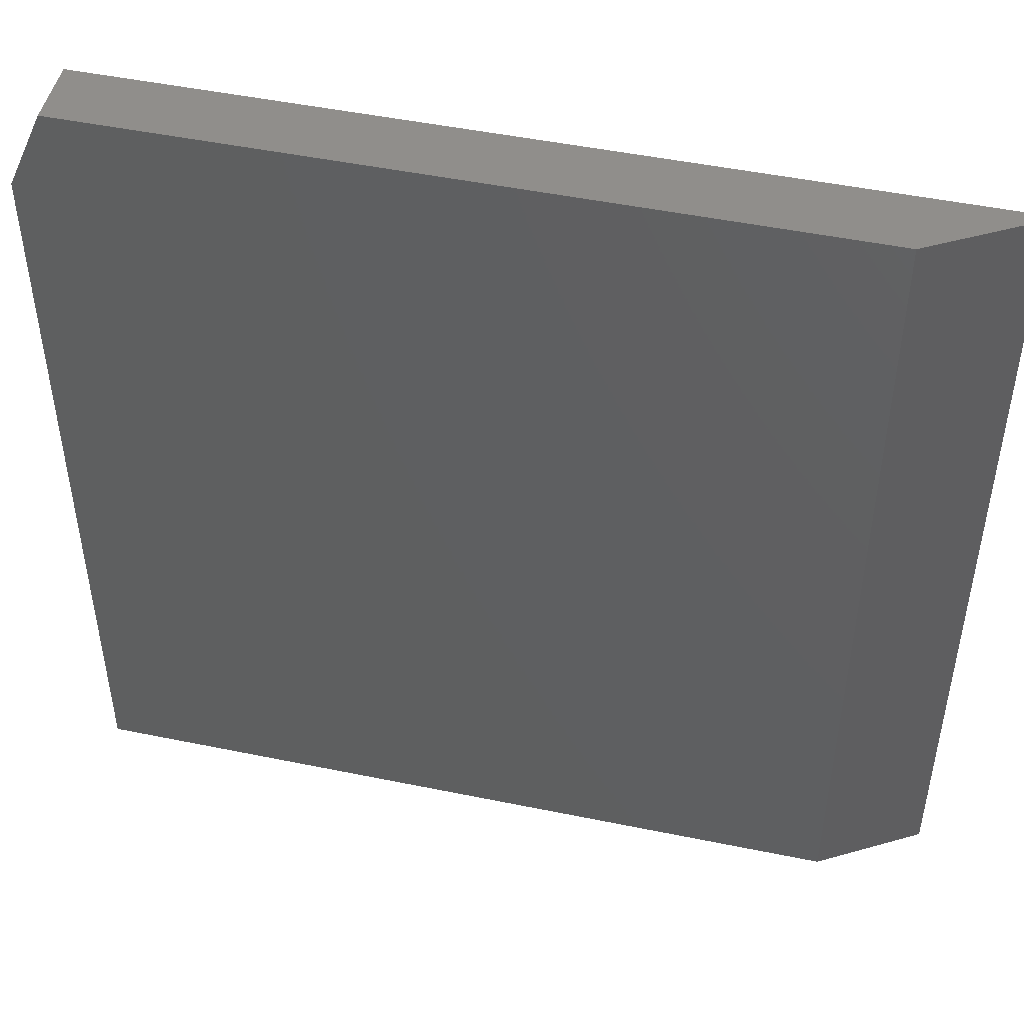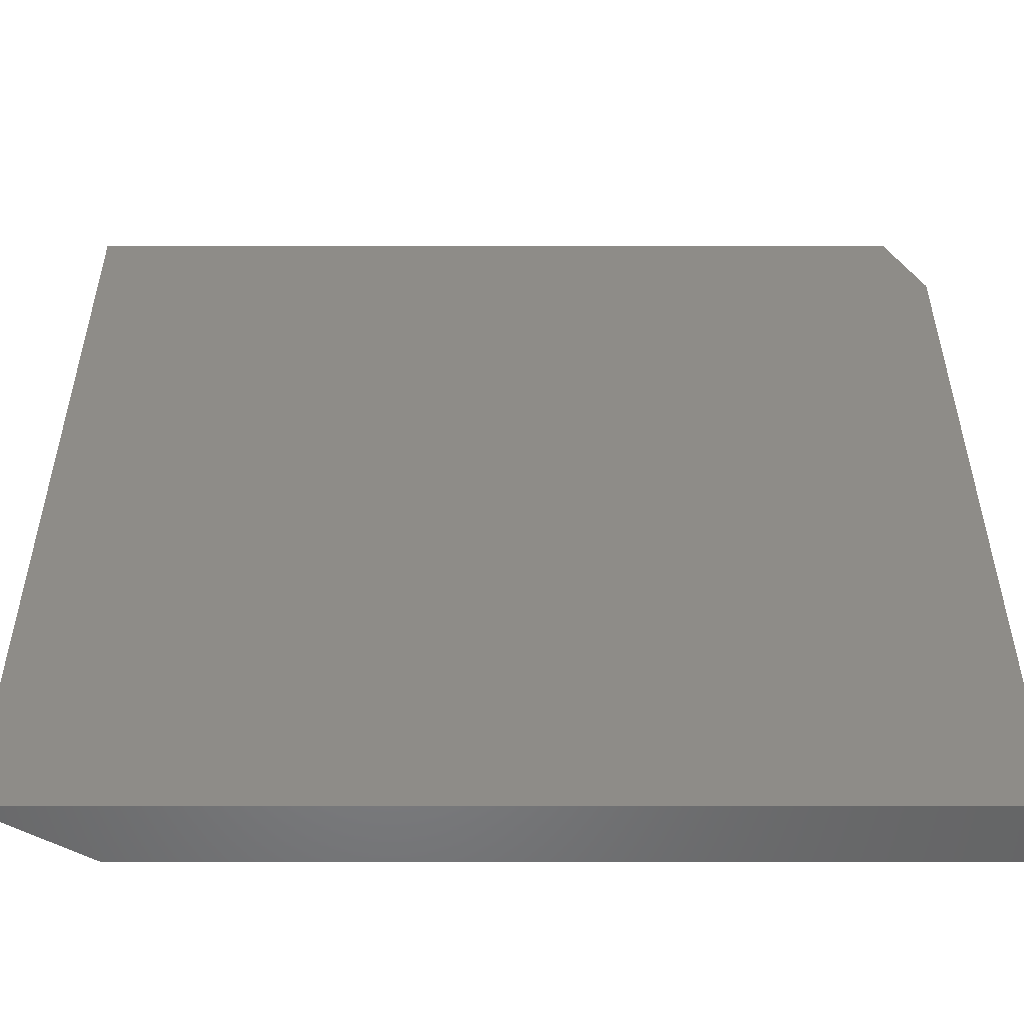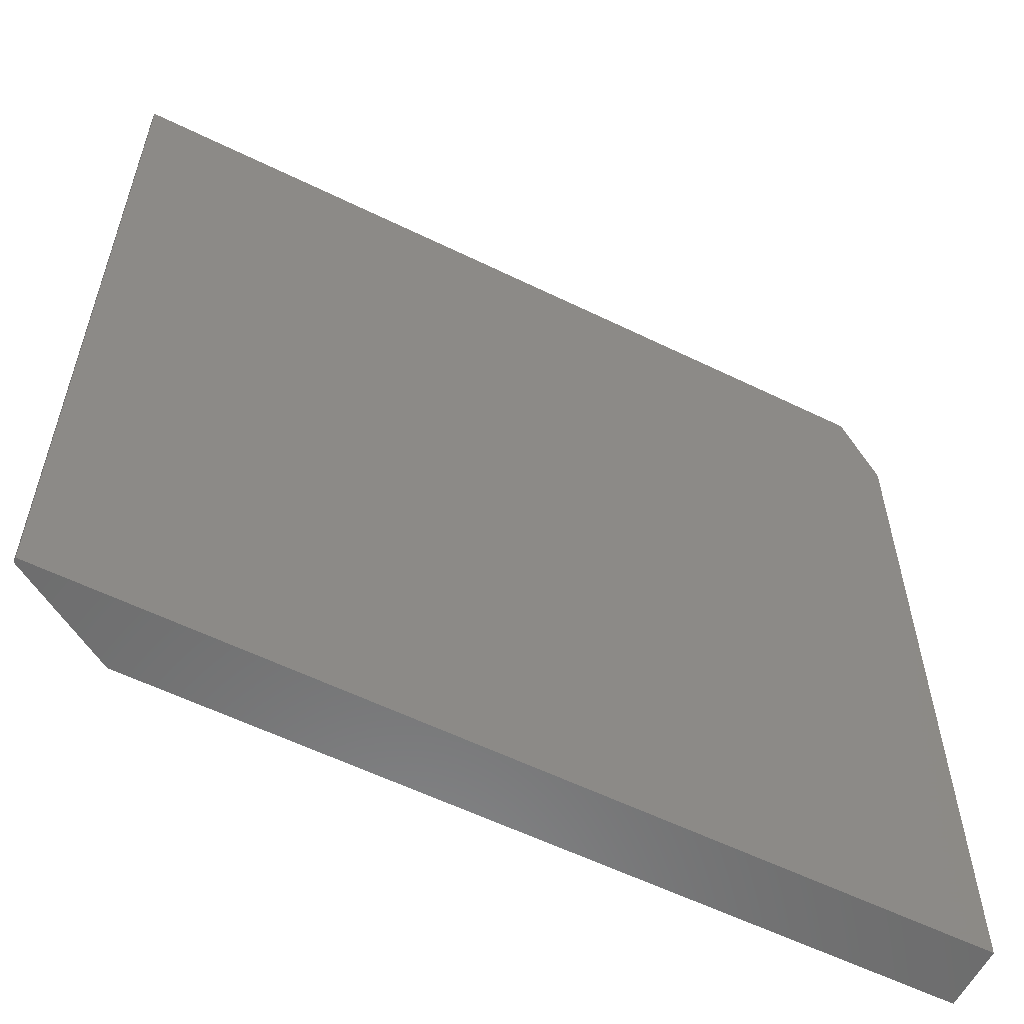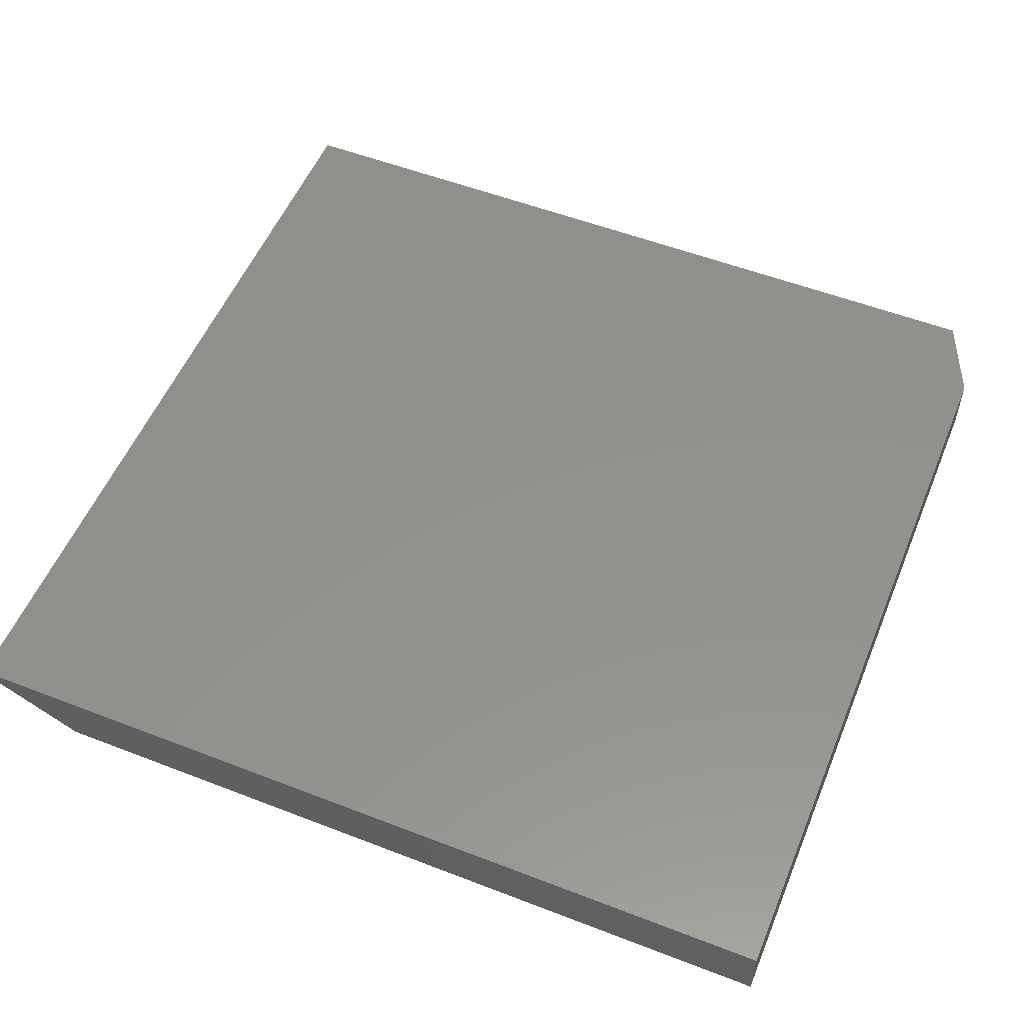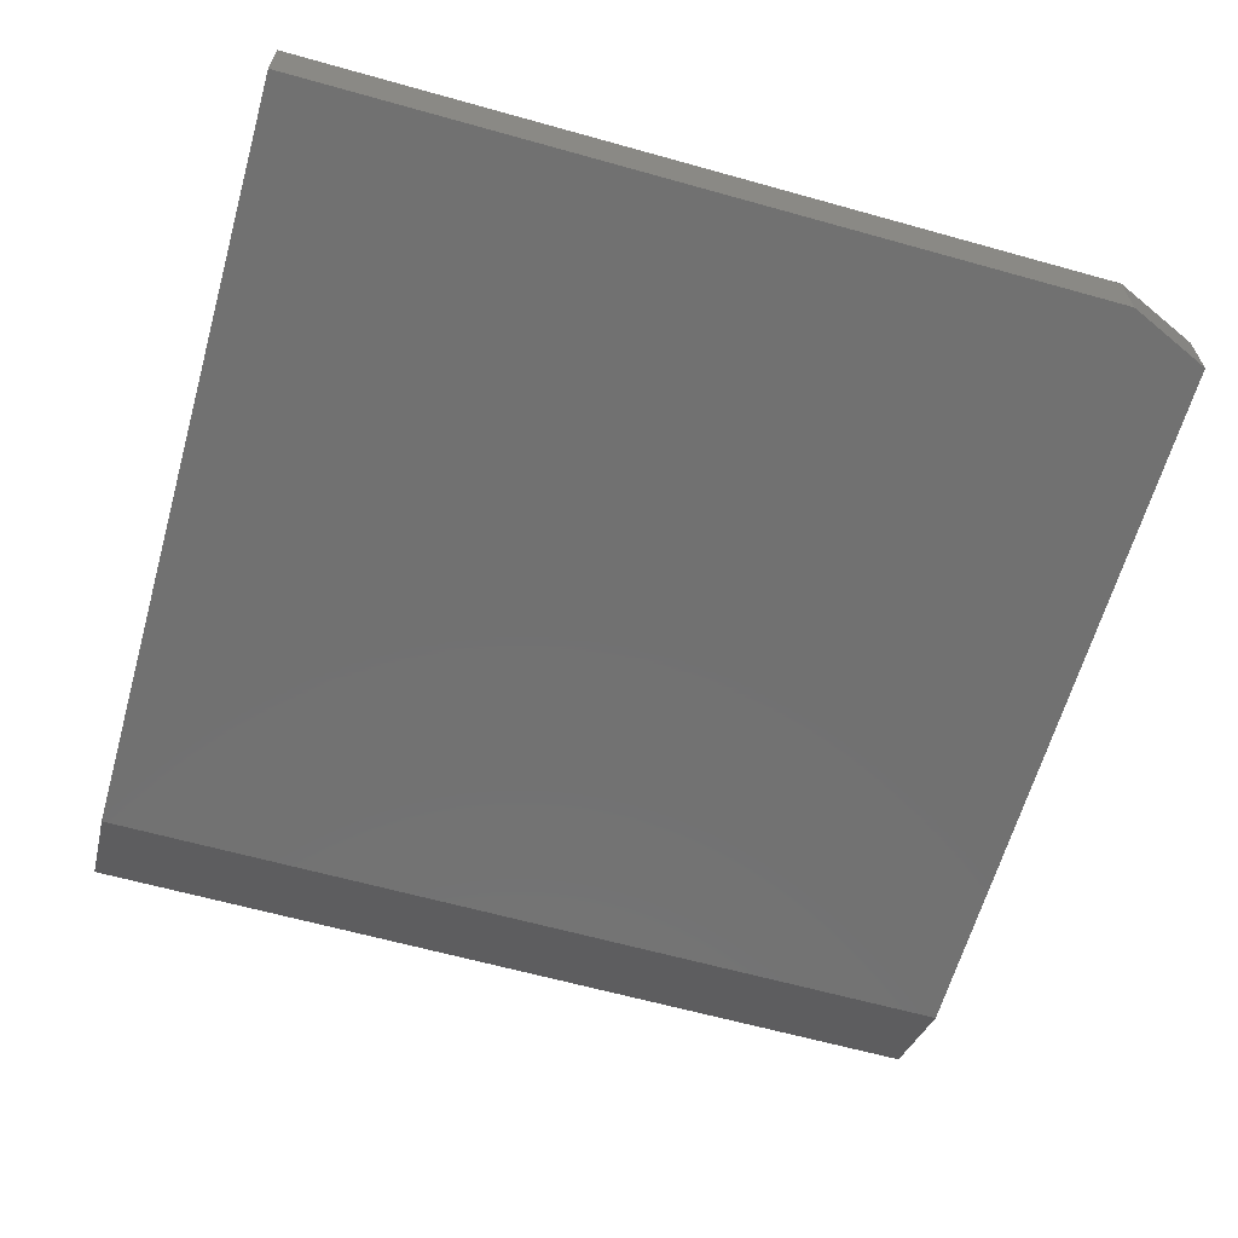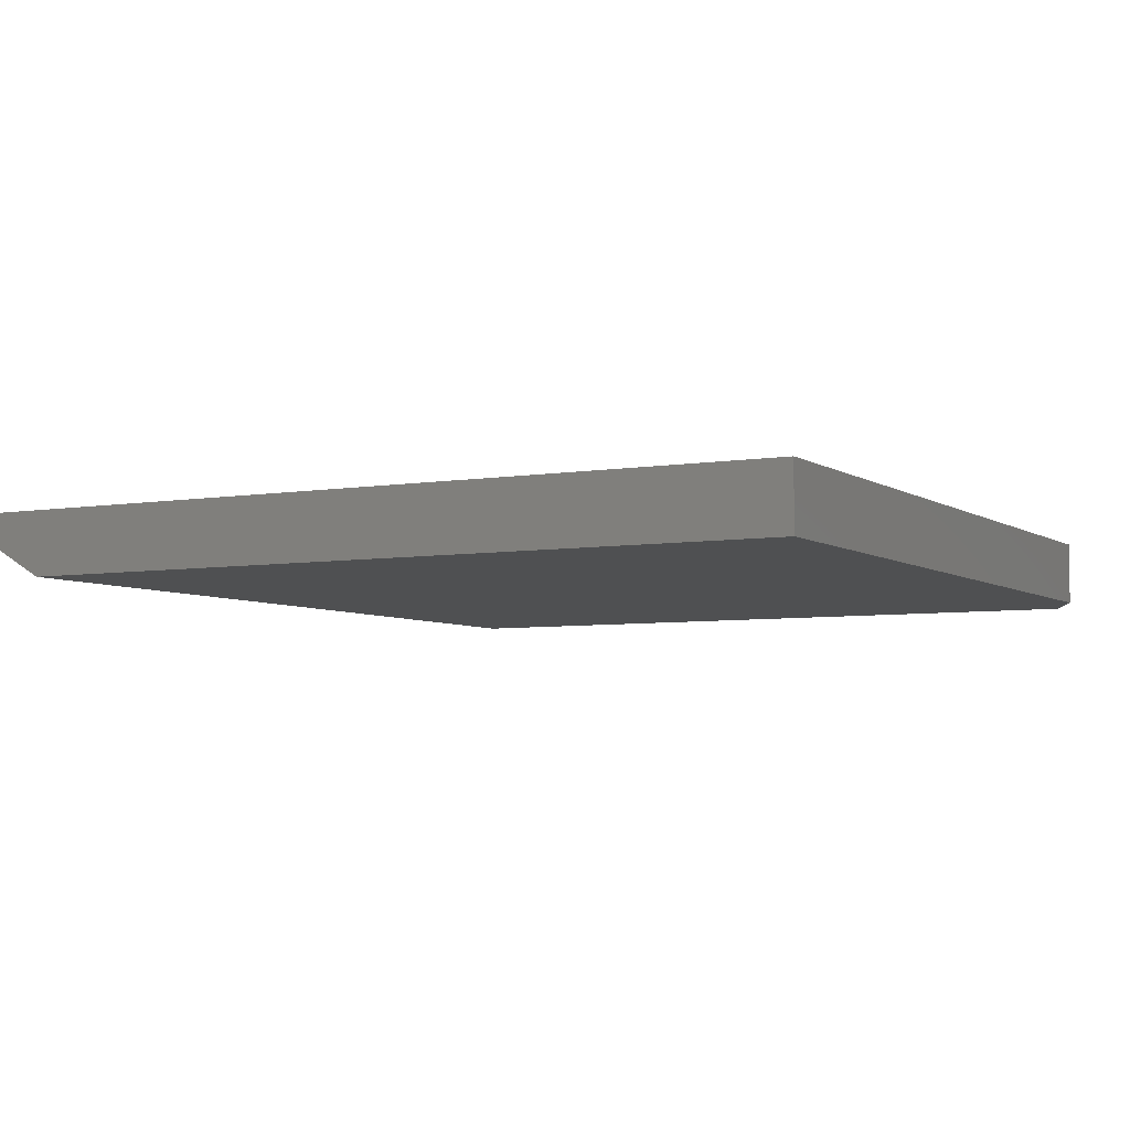
<metadata>
{"format":"stl","ext":"stl","renderer":"f3d","projection":"perspective","resolution":1024,"background":"white","views":[{"elev":48.2,"azim":13.0,"up":"+Z"},{"elev":-52.6,"azim":180.0,"up":"+Z"},{"elev":-58.4,"azim":153.2,"up":"+Z"},{"elev":54.3,"azim":-157.7,"up":"+Y"},{"elev":-63.2,"azim":-105.8,"up":"+Y"},{"elev":-5.3,"azim":-151.8,"up":"+Y"}]}
</metadata>
<code>
# stl→obj: 12 verts, 20 faces
v -0.75 -0.1094 -0.7422
v 0.5781 -0.1094 -0.7422
v -0.75 -0.1094 0.6014
v 0.5781 -0.1094 0.742
v -0.6875 -0.1094 0.742
v -0.6875 1.717e-16 0.742
v 0.75 3.313e-16 0.742
v 0.75 -0.007812 0.742
v -0.75 1.492e-16 0.6014
v 0.75 1.665e-16 -0.7422
v -0.75 0 -0.7422
v 0.75 -0.007812 -0.7422
f 1 2 3
f 3 2 4
f 3 4 5
f 6 5 7
f 7 5 4
f 7 4 8
f 6 7 9
f 9 7 10
f 9 10 11
f 3 9 1
f 1 9 11
f 3 5 9
f 9 5 6
f 12 10 8
f 8 10 7
f 1 11 2
f 2 11 10
f 2 10 12
f 4 2 8
f 8 2 12

</code>
